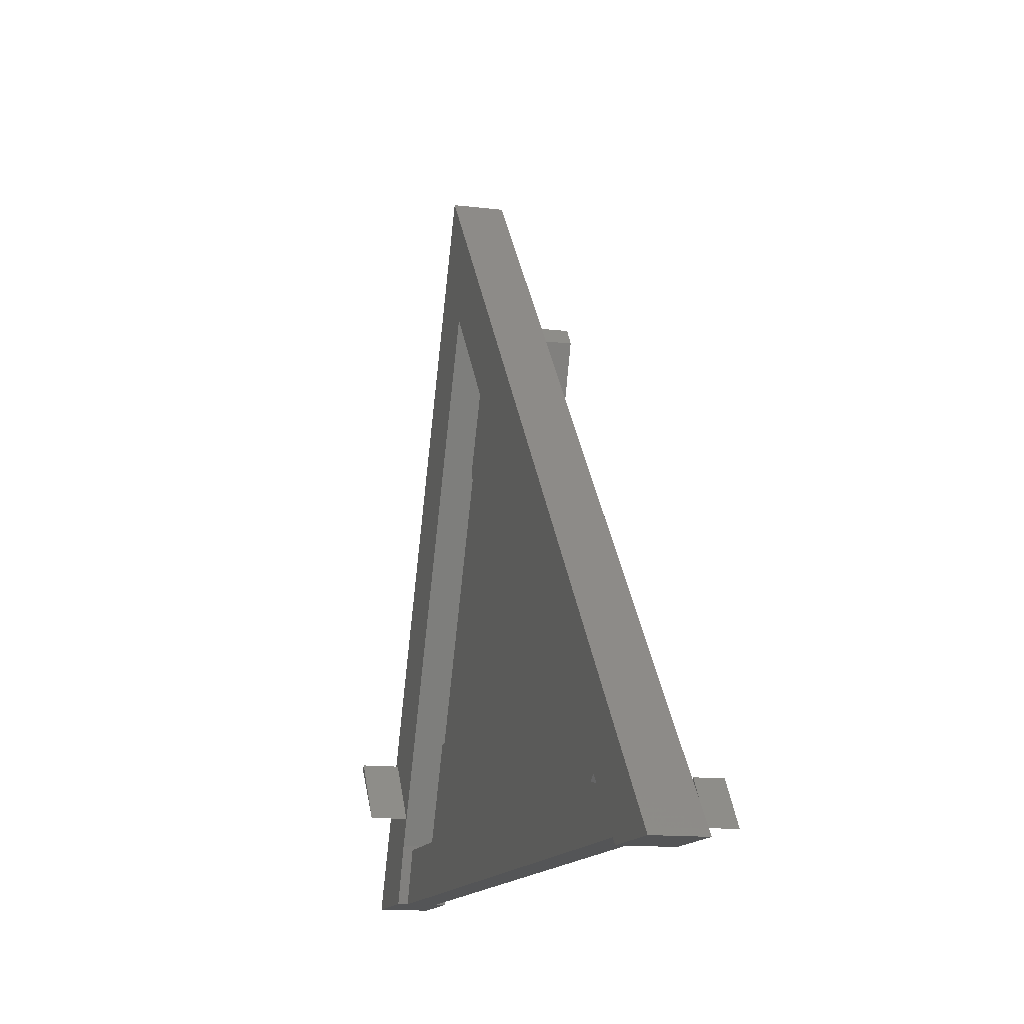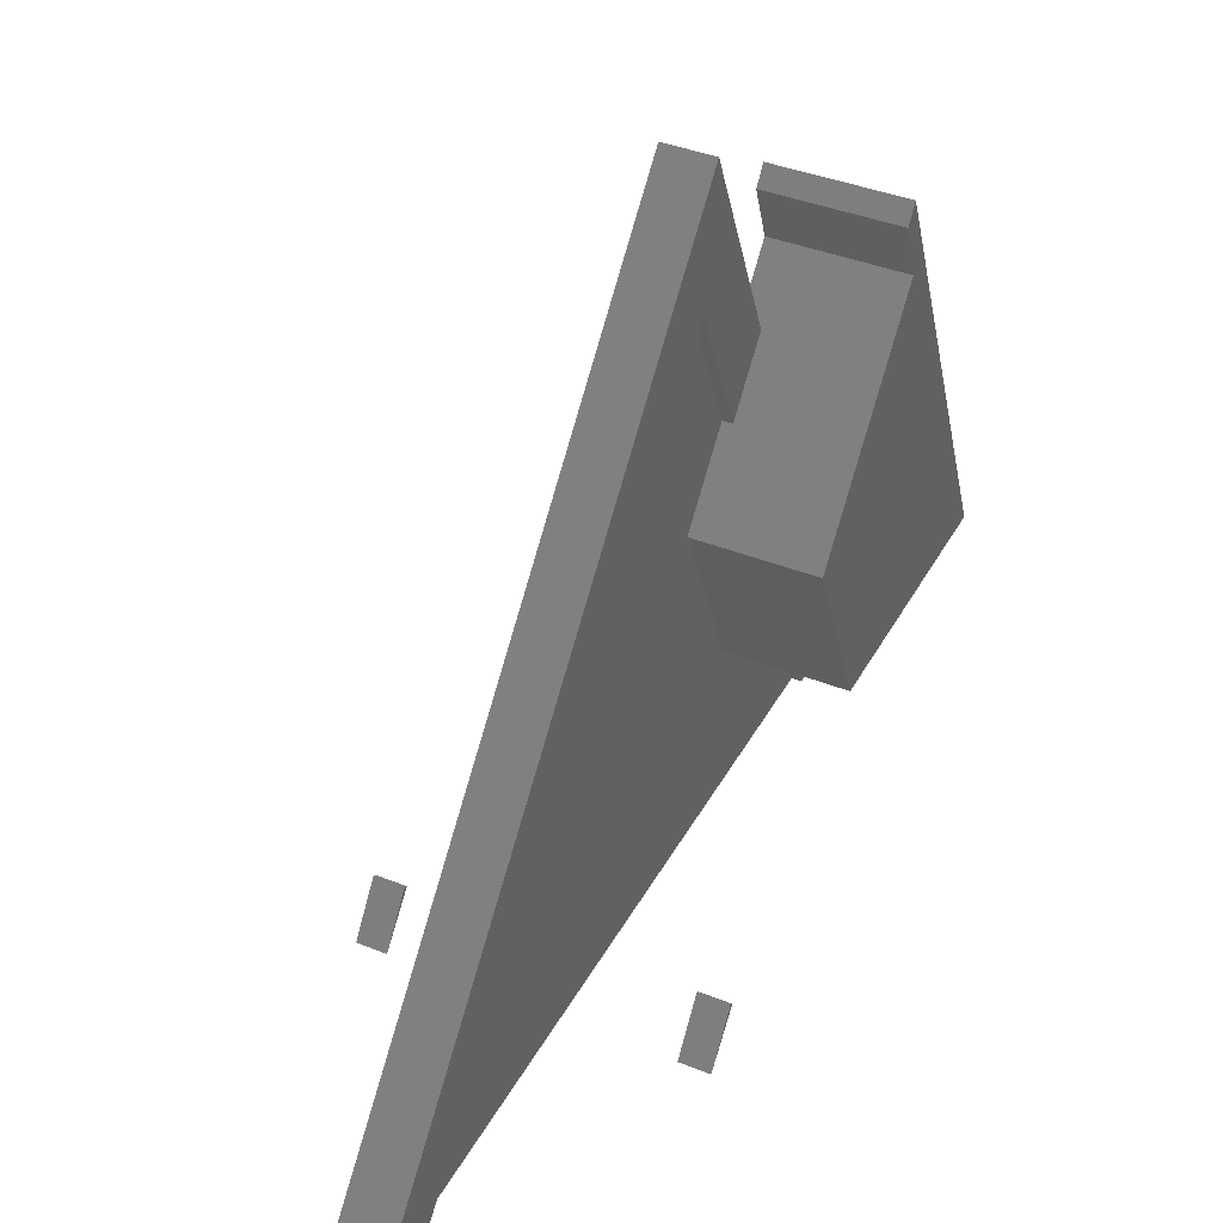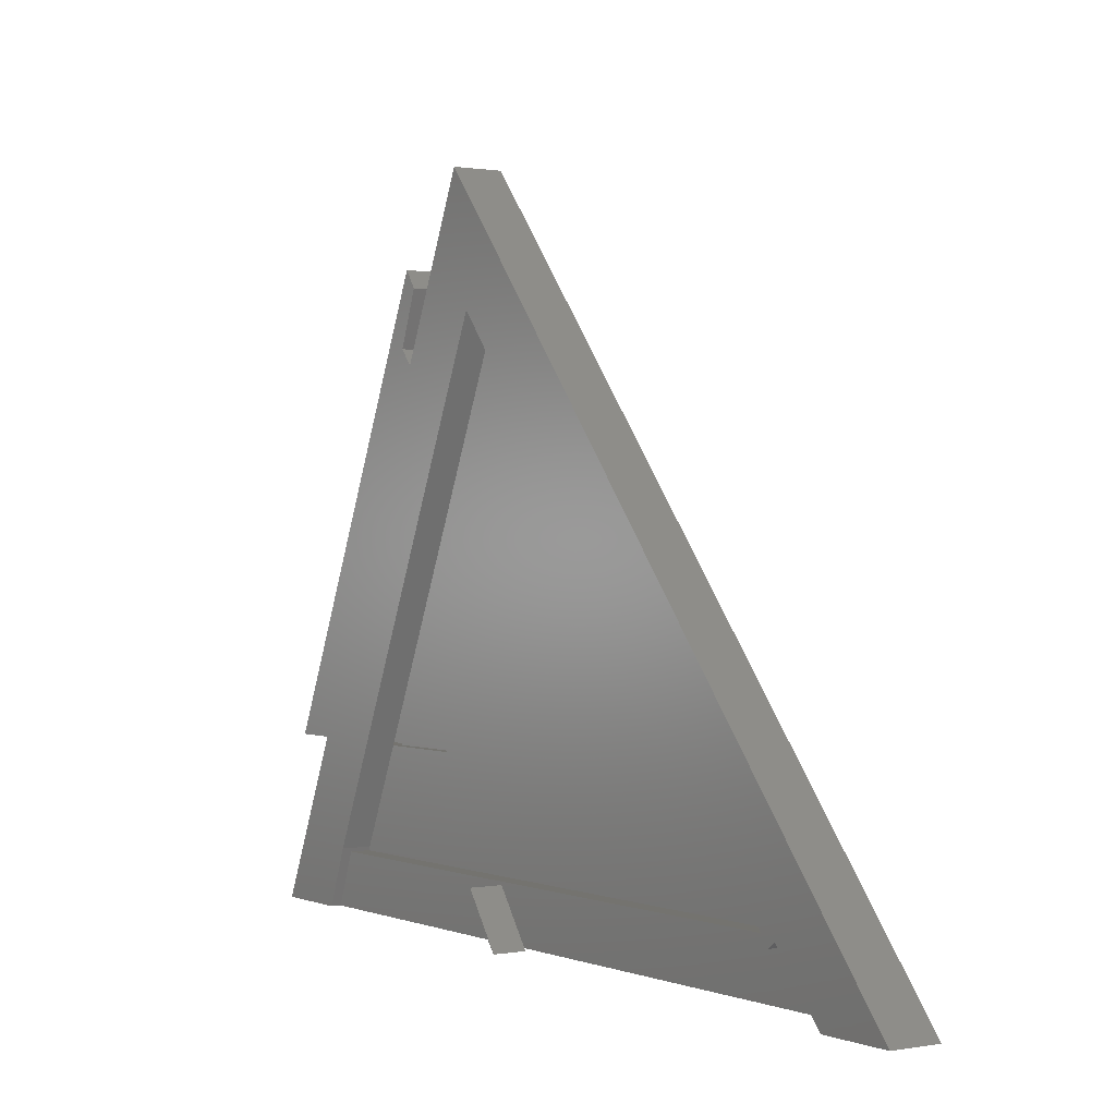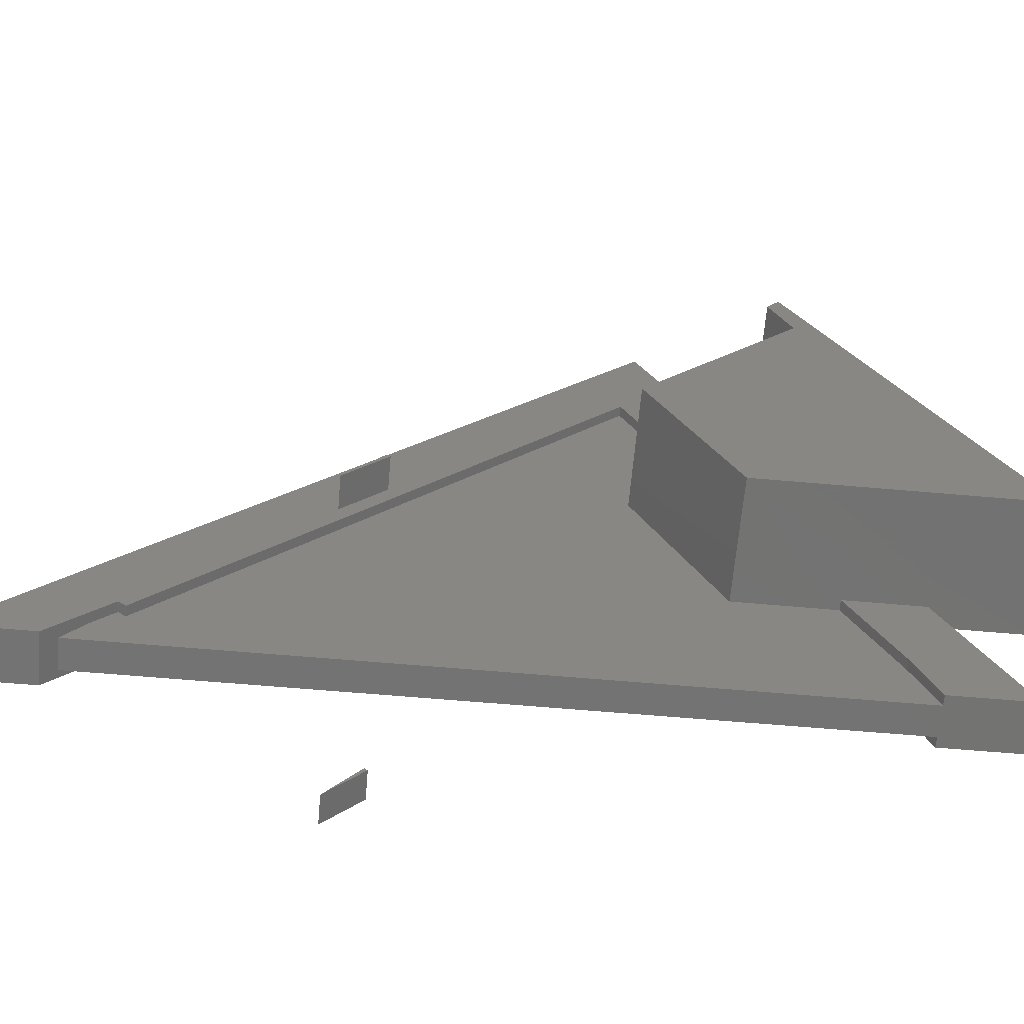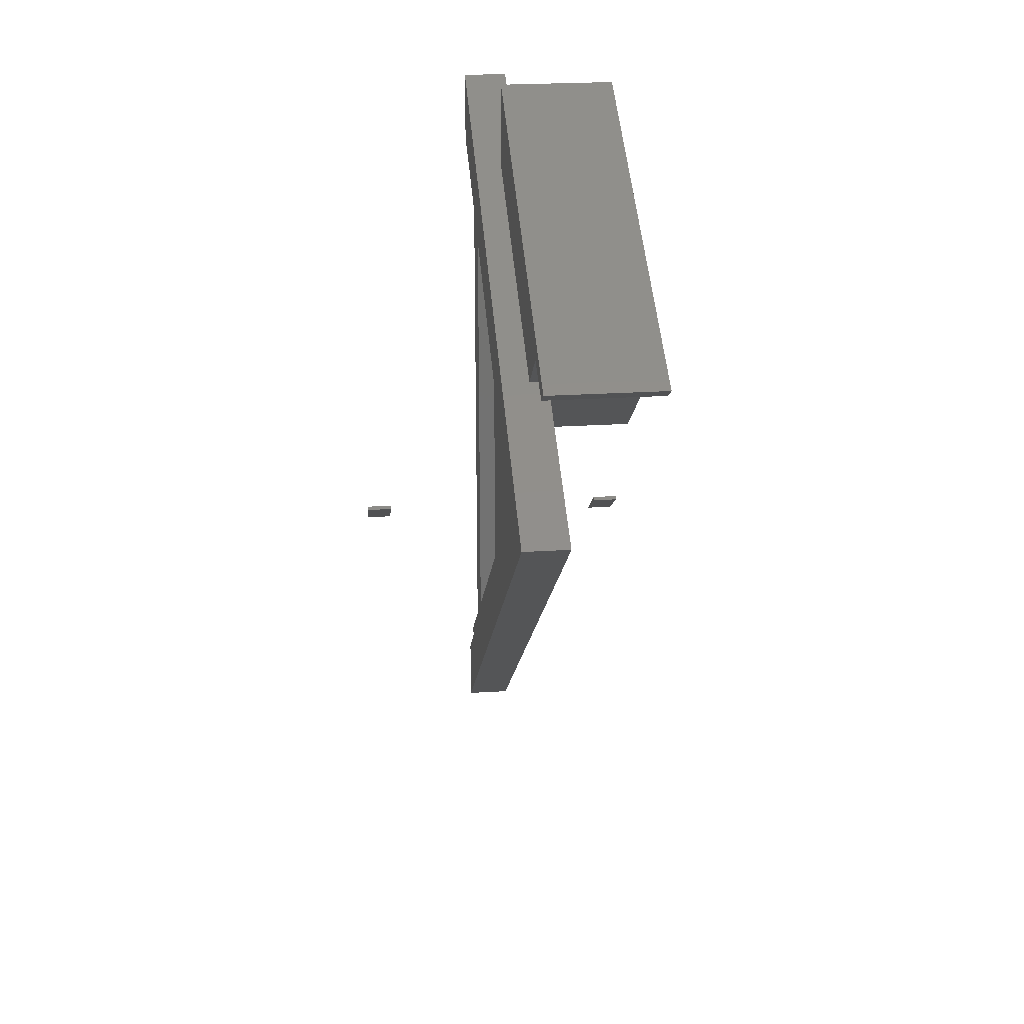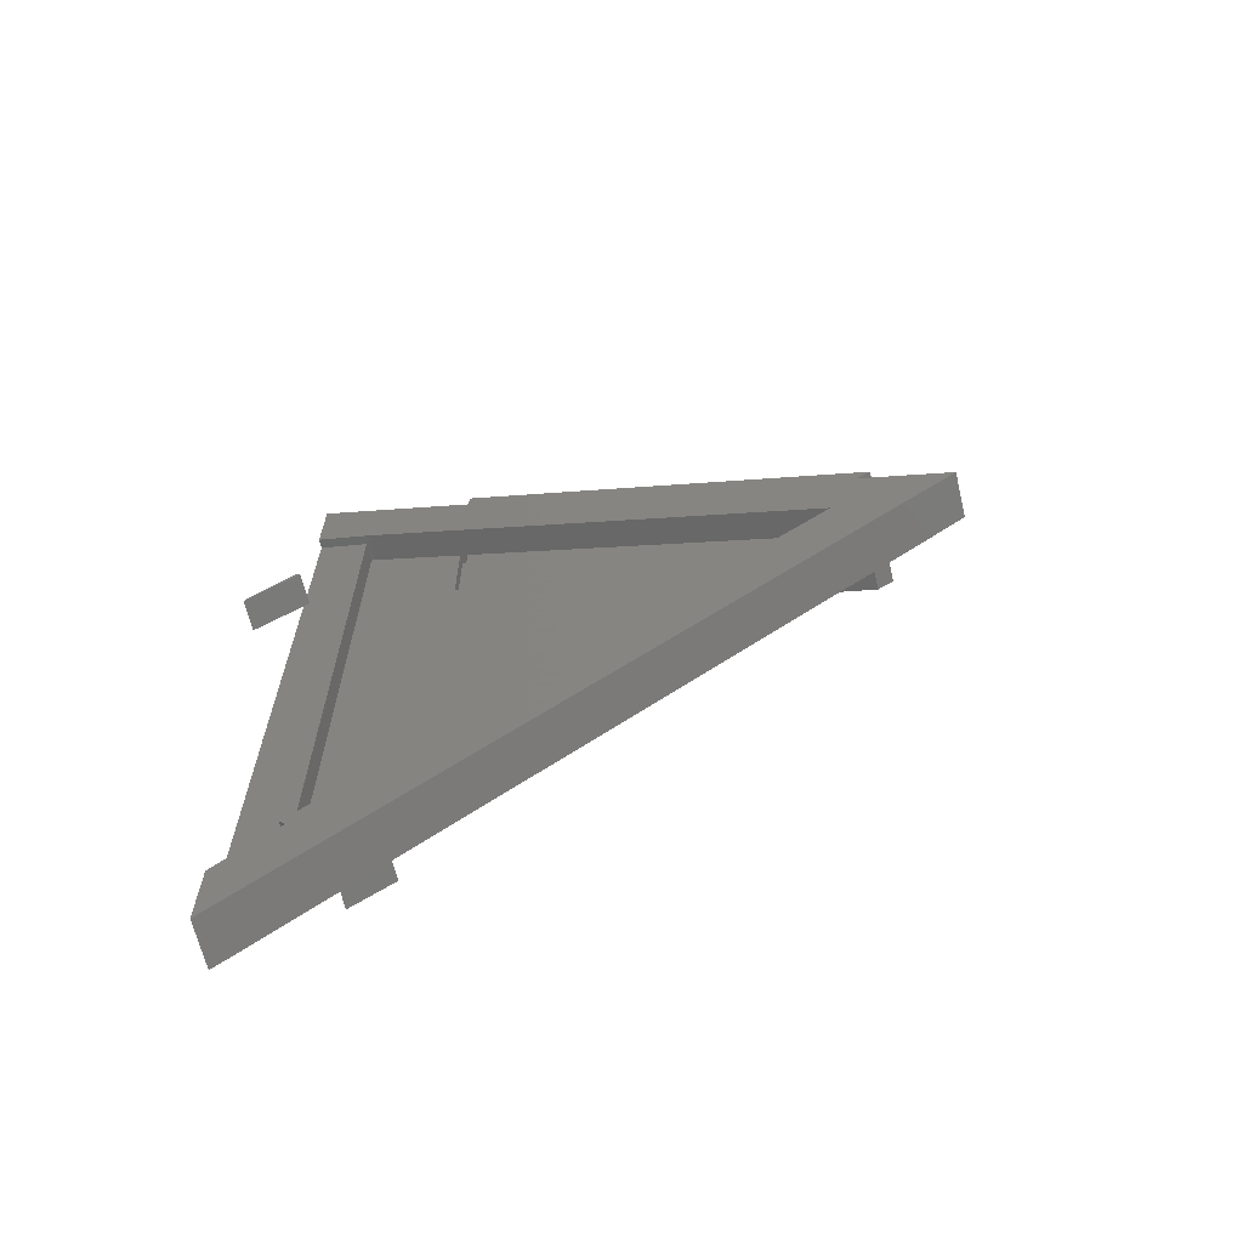
<metadata>
{"format":"stl","ext":"stl","renderer":"f3d","projection":"perspective","resolution":1024,"background":"white","views":[{"elev":-13.4,"azim":-15.5,"up":"+Z"},{"elev":39.8,"azim":26.3,"up":"+Z"},{"elev":0.6,"azim":-34.2,"up":"+Z"},{"elev":-64.9,"azim":85.0,"up":"+Z"},{"elev":26.3,"azim":-5.6,"up":"+Y"},{"elev":-66.3,"azim":-76.4,"up":"+Y"}]}
</metadata>
<code>
# stl→obj: 91 verts, 166 faces
v -0.007812 0.5817 0.7055
v -0.007812 0.5716 0.6914
v -0.007812 0.5881 0.6474
v -0.007812 0.5114 0.5555
v -0.007812 0.6019 0.3514
v -0.007812 0.7385 0.3516
v -0.007812 0.1296 0.2692
v -0.007812 0.462 0.667
v -0.007812 0.4618 0.4961
v -0.007812 0.5256 0.3516
v -0.007812 0.6369 0.2722
v -0.007812 0.6381 0.2692
v -0.03125 0.462 0.667
v -0.03125 0.6369 0.2722
v 0.09375 0.7385 0.3516
v 0.09375 0.5256 0.3516
v 0.09375 0.4618 0.4961
v 0.09375 0.5881 0.6474
v 0.09375 0.5817 0.7055
v 0.09375 0.5716 0.6914
v 0.09375 0.2845 0.2894
v 0.09375 0.2572 0.2513
v 0.09375 0.2871 0.2871
v 0.1172 0.2845 0.2894
v 0.1172 0.2572 0.2513
v 0.1172 0.2871 0.2871
v -0.1406 0.2871 0.2871
v -0.1406 0.2845 0.2894
v -0.1406 0.2572 0.2513
v -0.1172 0.2871 0.2871
v -0.1172 0.2572 0.2513
v -0.1172 0.2845 0.2894
v -5.935e-18 0.6369 0.2722
v -2.477e-19 0.1239 0.2623
v -2.365e-18 0.6381 0.2692
v -2.445e-17 0.462 0.667
v -1.278e-18 0.1024 0.2496
v -2.264e-18 0.1179 0.2674
v 1.931e-33 0.654 0.2266
v 0 0.08594 0.2266
v 0.007812 0.1239 0.2623
v 0.007812 0.462 0.667
v -0.02344 0.1296 0.2692
v -0.02344 0.1239 0.2623
v -0.03125 0.1239 0.2623
v 0.007812 0.6369 0.2722
v -0.02344 0.6381 0.2692
v -0.03125 0.654 0.2266
v -0.02344 0.654 0.2266
v 0.007812 0.654 0.2266
v 0.007812 0.1179 0.2674
v -0.01562 0.08907 0.2344
v -0.03125 0.0754 0.2188
v -0.01562 0.1024 0.2496
v -0.02344 0.1024 0.2496
v -0.03125 0.1179 0.2674
v -0.02344 0.1179 0.2674
v -0.007812 0.08907 0.2344
v -0.007812 0.1024 0.2496
v 0.007812 0.0754 0.2188
v 0.007812 0.7173 0.2266
v -0.03125 0.7173 0.2266
v -0.02344 0.08594 0.2266
v -0.01562 0.1161 0.2689
v -0.007812 0.1161 0.2689
v -0.01562 0.04804 0.2344
v -0.01562 0.112 0.2724
v -0.01562 0.4455 0.6717
v -0.01562 0.4365 0.6957
v -0.007812 0.04804 0.2344
v -0.007812 0.4365 0.6957
v -0.007812 0.4455 0.6717
v -0.007812 0.112 0.2724
v -0.03125 0.478 0.7689
v -0.03125 0.4363 0.7197
v 0.007812 0.478 0.7689
v 0.007812 0.4363 0.7197
v 0.007812 0.01446 0.2188
v -0.03125 0.01446 0.2188
v -0.01562 0.4546 0.7176
v -0.007812 0.4546 0.7176
v -0.01562 0.4728 0.6813
v -0.007812 0.4728 0.6813
v -0.01562 0.6514 0.2781
v -0.007812 0.6514 0.2781
v -0.01562 0.6649 0.2422
v -0.007812 0.6649 0.2422
v -0.01562 0.6934 0.2422
v -0.007812 0.6934 0.2422
v -0.01562 0.4738 0.7399
v -0.007812 0.4738 0.7399
f 1 2 3
f 4 5 3
f 3 5 6
f 3 6 1
f 7 8 4
f 7 4 9
f 7 9 10
f 7 10 5
f 7 5 11
f 7 11 12
f 8 13 4
f 11 5 14
f 14 5 4
f 14 4 13
f 15 6 16
f 16 6 5
f 16 5 10
f 16 10 17
f 17 10 9
f 9 4 17
f 17 4 3
f 17 3 18
f 1 6 19
f 19 6 15
f 18 20 19
f 18 19 15
f 18 15 16
f 18 16 17
f 3 2 18
f 18 2 20
f 1 19 2
f 2 19 20
f 21 22 23
f 21 24 22
f 22 24 25
f 22 25 23
f 23 25 26
f 25 24 26
f 24 21 26
f 26 21 23
f 27 28 29
f 30 31 32
f 32 28 30
f 30 28 27
f 28 32 29
f 29 32 31
f 29 31 27
f 27 31 30
f 33 34 35
f 33 36 34
f 37 34 38
f 35 34 39
f 39 34 37
f 39 37 40
f 34 36 41
f 41 36 42
f 43 44 45
f 45 13 43
f 43 13 8
f 43 8 7
f 36 33 42
f 42 33 46
f 11 14 12
f 47 12 14
f 47 14 48
f 47 48 49
f 33 35 46
f 35 50 46
f 39 50 35
f 47 43 12
f 12 43 7
f 51 38 41
f 41 38 34
f 52 53 54
f 53 55 54
f 53 56 55
f 56 57 55
f 58 59 60
f 58 60 53
f 58 53 52
f 37 38 51
f 37 51 60
f 37 60 59
f 61 50 39
f 61 39 49
f 61 49 48
f 61 48 62
f 63 49 40
f 40 49 39
f 40 37 59
f 40 59 54
f 40 54 55
f 40 55 63
f 64 54 65
f 65 54 59
f 44 43 47
f 63 55 49
f 57 44 55
f 55 44 47
f 55 47 49
f 57 56 44
f 44 56 45
f 66 52 54
f 66 54 64
f 66 64 67
f 66 67 68
f 66 68 69
f 70 71 72
f 70 72 73
f 70 73 65
f 70 65 59
f 70 59 58
f 73 67 65
f 65 67 64
f 66 70 52
f 52 70 58
f 74 75 76
f 76 75 77
f 51 78 60
f 61 46 50
f 77 78 42
f 42 78 51
f 42 51 41
f 46 61 42
f 42 61 76
f 42 76 77
f 53 79 56
f 48 14 62
f 45 56 13
f 13 56 79
f 13 79 75
f 75 74 13
f 13 74 62
f 13 62 14
f 79 53 78
f 78 53 60
f 75 79 77
f 77 79 78
f 62 74 61
f 61 74 76
f 67 73 68
f 68 73 72
f 69 71 66
f 66 71 70
f 68 72 69
f 69 72 71
f 80 81 82
f 82 81 83
f 82 83 84
f 84 83 85
f 84 85 86
f 86 85 87
f 86 87 88
f 88 87 89
f 88 89 90
f 90 89 91
f 90 91 80
f 80 91 81
f 87 85 89
f 81 91 83
f 83 91 89
f 83 89 85
f 88 84 86
f 84 88 82
f 82 88 90
f 82 90 80

</code>
